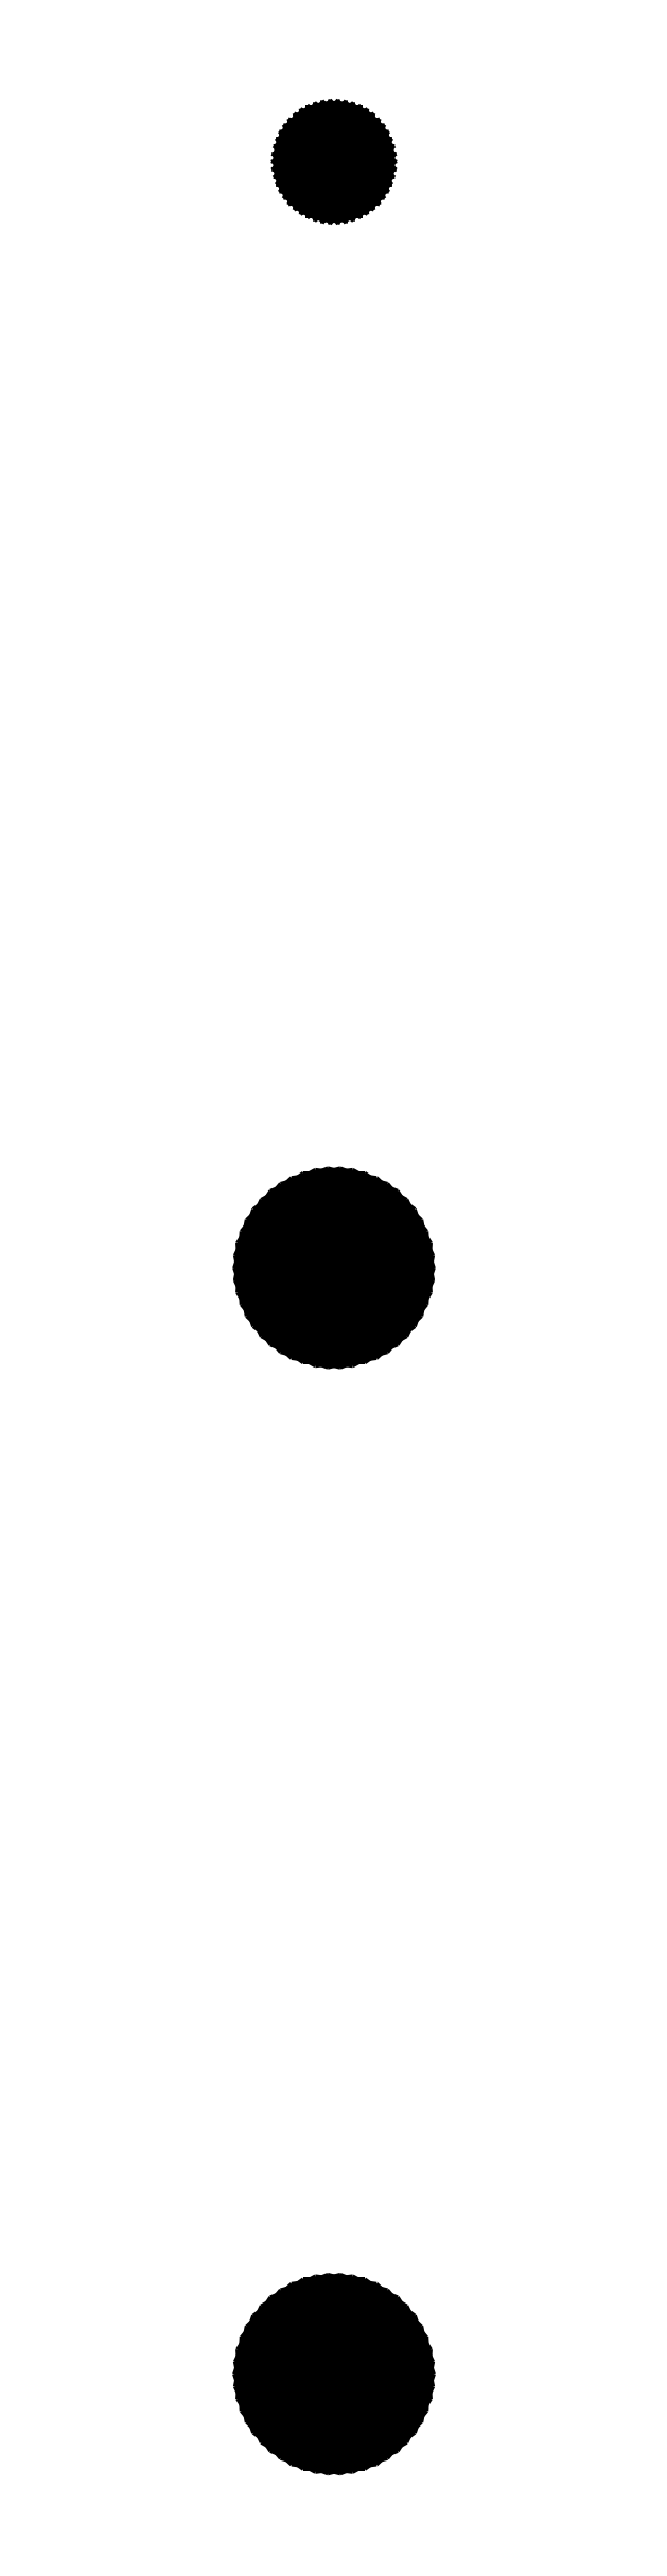
<metadata>
{"format":"dxf","ext":"dxf","renderer":"ezdxf+matplotlib","layout":"modelspace","background":"white","min_lineweight":24,"dpi":150}
</metadata>
<code>
0
SECTION
2
ENTITIES
0
LINE
8
0
10
0.5621
20
327.1
11
0.927
21
327.1
0
LINE
8
0
10
0.927
20
327.1
11
1.277
21
327.3
0
LINE
8
0
10
1.277
20
327.3
11
1.607
21
327.5
0
LINE
8
0
10
1.607
20
327.5
11
1.912
21
327.7
0
LINE
8
0
10
1.912
20
327.7
11
2.187
21
327.9
0
LINE
8
0
10
2.187
20
327.9
11
2.427
21
328.2
0
LINE
8
0
10
2.427
20
328.2
11
2.629
21
328.6
0
LINE
8
0
10
2.629
20
328.6
11
2.789
21
328.9
0
LINE
8
0
10
2.789
20
328.9
11
2.906
21
329.3
0
LINE
8
0
10
2.906
20
329.3
11
2.976
21
329.6
0
LINE
8
0
10
2.976
20
329.6
11
3
21
330
0
LINE
8
0
10
3
20
330
11
2.976
21
330.4
0
LINE
8
0
10
2.976
20
330.4
11
2.906
21
330.7
0
LINE
8
0
10
2.906
20
330.7
11
2.789
21
331.1
0
LINE
8
0
10
2.789
20
331.1
11
2.629
21
331.4
0
LINE
8
0
10
2.629
20
331.4
11
2.427
21
331.8
0
LINE
8
0
10
2.427
20
331.8
11
2.187
21
332.1
0
LINE
8
0
10
2.187
20
332.1
11
1.912
21
332.3
0
LINE
8
0
10
1.912
20
332.3
11
1.607
21
332.5
0
LINE
8
0
10
1.607
20
332.5
11
1.277
21
332.7
0
LINE
8
0
10
1.277
20
332.7
11
0.927
21
332.9
0
LINE
8
0
10
0.927
20
332.9
11
0.5621
21
332.9
0
LINE
8
0
10
0.5621
20
332.9
11
0.1884
21
333
0
LINE
8
0
10
0.1884
20
333
11
-0.1884
21
333
0
LINE
8
0
10
-0.1884
20
333
11
-0.5621
21
332.9
0
LINE
8
0
10
-0.5621
20
332.9
11
-0.927
21
332.9
0
LINE
8
0
10
-0.927
20
332.9
11
-1.277
21
332.7
0
LINE
8
0
10
-1.277
20
332.7
11
-1.607
21
332.5
0
LINE
8
0
10
-1.607
20
332.5
11
-1.912
21
332.3
0
LINE
8
0
10
-1.912
20
332.3
11
-2.187
21
332.1
0
LINE
8
0
10
-2.187
20
332.1
11
-2.427
21
331.8
0
LINE
8
0
10
-2.427
20
331.8
11
-2.629
21
331.4
0
LINE
8
0
10
-2.629
20
331.4
11
-2.789
21
331.1
0
LINE
8
0
10
-2.789
20
331.1
11
-2.906
21
330.7
0
LINE
8
0
10
-2.906
20
330.7
11
-2.976
21
330.4
0
LINE
8
0
10
-2.976
20
330.4
11
-3
21
330
0
LINE
8
0
10
-3
20
330
11
-2.976
21
329.6
0
LINE
8
0
10
-2.976
20
329.6
11
-2.906
21
329.3
0
LINE
8
0
10
-2.906
20
329.3
11
-2.789
21
328.9
0
LINE
8
0
10
-2.789
20
328.9
11
-2.629
21
328.6
0
LINE
8
0
10
-2.629
20
328.6
11
-2.427
21
328.2
0
LINE
8
0
10
-2.427
20
328.2
11
-2.187
21
327.9
0
LINE
8
0
10
-2.187
20
327.9
11
-1.912
21
327.7
0
LINE
8
0
10
-1.912
20
327.7
11
-1.607
21
327.5
0
LINE
8
0
10
-1.607
20
327.5
11
-1.277
21
327.3
0
LINE
8
0
10
-1.277
20
327.3
11
-0.927
21
327.1
0
LINE
8
0
10
-0.927
20
327.1
11
-0.5621
21
327.1
0
LINE
8
0
10
-0.5621
20
327.1
11
-0.1884
21
327
0
LINE
8
0
10
-0.1884
20
327
11
0.1884
21
327
0
LINE
8
0
10
0.1884
20
327
11
0.5621
21
327.1
0
LINE
8
0
10
-0.113
20
328.2
11
-0.3373
21
328.2
0
LINE
8
0
10
-0.3373
20
328.2
11
-0.5562
21
328.3
0
LINE
8
0
10
-0.5562
20
328.3
11
-0.7664
21
328.4
0
LINE
8
0
10
-0.7664
20
328.4
11
-0.9645
21
328.5
0
LINE
8
0
10
-0.9645
20
328.5
11
-1.147
21
328.6
0
LINE
8
0
10
-1.147
20
328.6
11
-1.312
21
328.8
0
LINE
8
0
10
-1.312
20
328.8
11
-1.456
21
328.9
0
LINE
8
0
10
-1.456
20
328.9
11
-1.577
21
329.1
0
LINE
8
0
10
-1.577
20
329.1
11
-1.674
21
329.3
0
LINE
8
0
10
-1.674
20
329.3
11
-1.743
21
329.6
0
LINE
8
0
10
-1.743
20
329.6
11
-1.786
21
329.8
0
LINE
8
0
10
-1.786
20
329.8
11
-1.8
21
330
0
LINE
8
0
10
-1.8
20
330
11
-1.786
21
330.2
0
LINE
8
0
10
-1.786
20
330.2
11
-1.743
21
330.4
0
LINE
8
0
10
-1.743
20
330.4
11
-1.674
21
330.7
0
LINE
8
0
10
-1.674
20
330.7
11
-1.577
21
330.9
0
LINE
8
0
10
-1.577
20
330.9
11
-1.456
21
331.1
0
LINE
8
0
10
-1.456
20
331.1
11
-1.312
21
331.2
0
LINE
8
0
10
-1.312
20
331.2
11
-1.147
21
331.4
0
LINE
8
0
10
-1.147
20
331.4
11
-0.9645
21
331.5
0
LINE
8
0
10
-0.9645
20
331.5
11
-0.7664
21
331.6
0
LINE
8
0
10
-0.7664
20
331.6
11
-0.5562
21
331.7
0
LINE
8
0
10
-0.5562
20
331.7
11
-0.3373
21
331.8
0
LINE
8
0
10
-0.3373
20
331.8
11
-0.113
21
331.8
0
LINE
8
0
10
-0.113
20
331.8
11
0.113
21
331.8
0
LINE
8
0
10
0.113
20
331.8
11
0.3373
21
331.8
0
LINE
8
0
10
0.3373
20
331.8
11
0.5562
21
331.7
0
LINE
8
0
10
0.5562
20
331.7
11
0.7664
21
331.6
0
LINE
8
0
10
0.7664
20
331.6
11
0.9645
21
331.5
0
LINE
8
0
10
0.9645
20
331.5
11
1.147
21
331.4
0
LINE
8
0
10
1.147
20
331.4
11
1.312
21
331.2
0
LINE
8
0
10
1.312
20
331.2
11
1.456
21
331.1
0
LINE
8
0
10
1.456
20
331.1
11
1.577
21
330.9
0
LINE
8
0
10
1.577
20
330.9
11
1.674
21
330.7
0
LINE
8
0
10
1.674
20
330.7
11
1.743
21
330.4
0
LINE
8
0
10
1.743
20
330.4
11
1.786
21
330.2
0
LINE
8
0
10
1.786
20
330.2
11
1.8
21
330
0
LINE
8
0
10
1.8
20
330
11
1.786
21
329.8
0
LINE
8
0
10
1.786
20
329.8
11
1.743
21
329.6
0
LINE
8
0
10
1.743
20
329.6
11
1.674
21
329.3
0
LINE
8
0
10
1.674
20
329.3
11
1.577
21
329.1
0
LINE
8
0
10
1.577
20
329.1
11
1.456
21
328.9
0
LINE
8
0
10
1.456
20
328.9
11
1.312
21
328.8
0
LINE
8
0
10
1.312
20
328.8
11
1.147
21
328.6
0
LINE
8
0
10
1.147
20
328.6
11
0.9645
21
328.5
0
LINE
8
0
10
0.9645
20
328.5
11
0.7664
21
328.4
0
LINE
8
0
10
0.7664
20
328.4
11
0.5562
21
328.3
0
LINE
8
0
10
0.5562
20
328.3
11
0.3373
21
328.2
0
LINE
8
0
10
0.3373
20
328.2
11
0.113
21
328.2
0
LINE
8
0
10
0.113
20
328.2
11
-0.113
21
328.2
0
LINE
8
0
10
1.312
20
213.1
11
2.163
21
213.3
0
LINE
8
0
10
2.163
20
213.3
11
2.98
21
213.7
0
LINE
8
0
10
2.98
20
213.7
11
3.751
21
214.1
0
LINE
8
0
10
3.751
20
214.1
11
4.462
21
214.6
0
LINE
8
0
10
4.462
20
214.6
11
5.103
21
215.2
0
LINE
8
0
10
5.103
20
215.2
11
5.663
21
215.9
0
LINE
8
0
10
5.663
20
215.9
11
6.134
21
216.6
0
LINE
8
0
10
6.134
20
216.6
11
6.508
21
217.4
0
LINE
8
0
10
6.508
20
217.4
11
6.78
21
218.3
0
LINE
8
0
10
6.78
20
218.3
11
6.945
21
219.1
0
LINE
8
0
10
6.945
20
219.1
11
7
21
220
0
LINE
8
0
10
7
20
220
11
6.945
21
220.9
0
LINE
8
0
10
6.945
20
220.9
11
6.78
21
221.7
0
LINE
8
0
10
6.78
20
221.7
11
6.508
21
222.6
0
LINE
8
0
10
6.508
20
222.6
11
6.134
21
223.4
0
LINE
8
0
10
6.134
20
223.4
11
5.663
21
224.1
0
LINE
8
0
10
5.663
20
224.1
11
5.103
21
224.8
0
LINE
8
0
10
5.103
20
224.8
11
4.462
21
225.4
0
LINE
8
0
10
4.462
20
225.4
11
3.751
21
225.9
0
LINE
8
0
10
3.751
20
225.9
11
2.98
21
226.3
0
LINE
8
0
10
2.98
20
226.3
11
2.163
21
226.7
0
LINE
8
0
10
2.163
20
226.7
11
1.312
21
226.9
0
LINE
8
0
10
1.312
20
226.9
11
0.4395
21
227
0
LINE
8
0
10
0.4395
20
227
11
-0.4395
21
227
0
LINE
8
0
10
-0.4395
20
227
11
-1.312
21
226.9
0
LINE
8
0
10
-1.312
20
226.9
11
-2.163
21
226.7
0
LINE
8
0
10
-2.163
20
226.7
11
-2.98
21
226.3
0
LINE
8
0
10
-2.98
20
226.3
11
-3.751
21
225.9
0
LINE
8
0
10
-3.751
20
225.9
11
-4.462
21
225.4
0
LINE
8
0
10
-4.462
20
225.4
11
-5.103
21
224.8
0
LINE
8
0
10
-5.103
20
224.8
11
-5.663
21
224.1
0
LINE
8
0
10
-5.663
20
224.1
11
-6.134
21
223.4
0
LINE
8
0
10
-6.134
20
223.4
11
-6.508
21
222.6
0
LINE
8
0
10
-6.508
20
222.6
11
-6.78
21
221.7
0
LINE
8
0
10
-6.78
20
221.7
11
-6.945
21
220.9
0
LINE
8
0
10
-6.945
20
220.9
11
-7
21
220
0
LINE
8
0
10
-7
20
220
11
-6.945
21
219.1
0
LINE
8
0
10
-6.945
20
219.1
11
-6.78
21
218.3
0
LINE
8
0
10
-6.78
20
218.3
11
-6.508
21
217.4
0
LINE
8
0
10
-6.508
20
217.4
11
-6.134
21
216.6
0
LINE
8
0
10
-6.134
20
216.6
11
-5.663
21
215.9
0
LINE
8
0
10
-5.663
20
215.9
11
-5.103
21
215.2
0
LINE
8
0
10
-5.103
20
215.2
11
-4.462
21
214.6
0
LINE
8
0
10
-4.462
20
214.6
11
-3.751
21
214.1
0
LINE
8
0
10
-3.751
20
214.1
11
-2.98
21
213.7
0
LINE
8
0
10
-2.98
20
213.7
11
-2.163
21
213.3
0
LINE
8
0
10
-2.163
20
213.3
11
-1.312
21
213.1
0
LINE
8
0
10
-1.312
20
213.1
11
-0.4395
21
213
0
LINE
8
0
10
-0.4395
20
213
11
0.4395
21
213
0
LINE
8
0
10
0.4395
20
213
11
1.312
21
213.1
0
LINE
8
0
10
-0.113
20
218.2
11
-0.3373
21
218.2
0
LINE
8
0
10
-0.3373
20
218.2
11
-0.5562
21
218.3
0
LINE
8
0
10
-0.5562
20
218.3
11
-0.7664
21
218.4
0
LINE
8
0
10
-0.7664
20
218.4
11
-0.9645
21
218.5
0
LINE
8
0
10
-0.9645
20
218.5
11
-1.147
21
218.6
0
LINE
8
0
10
-1.147
20
218.6
11
-1.312
21
218.8
0
LINE
8
0
10
-1.312
20
218.8
11
-1.456
21
218.9
0
LINE
8
0
10
-1.456
20
218.9
11
-1.577
21
219.1
0
LINE
8
0
10
-1.577
20
219.1
11
-1.674
21
219.3
0
LINE
8
0
10
-1.674
20
219.3
11
-1.743
21
219.6
0
LINE
8
0
10
-1.743
20
219.6
11
-1.786
21
219.8
0
LINE
8
0
10
-1.786
20
219.8
11
-1.8
21
220
0
LINE
8
0
10
-1.8
20
220
11
-1.786
21
220.2
0
LINE
8
0
10
-1.786
20
220.2
11
-1.743
21
220.4
0
LINE
8
0
10
-1.743
20
220.4
11
-1.674
21
220.7
0
LINE
8
0
10
-1.674
20
220.7
11
-1.577
21
220.9
0
LINE
8
0
10
-1.577
20
220.9
11
-1.456
21
221.1
0
LINE
8
0
10
-1.456
20
221.1
11
-1.312
21
221.2
0
LINE
8
0
10
-1.312
20
221.2
11
-1.147
21
221.4
0
LINE
8
0
10
-1.147
20
221.4
11
-0.9645
21
221.5
0
LINE
8
0
10
-0.9645
20
221.5
11
-0.7664
21
221.6
0
LINE
8
0
10
-0.7664
20
221.6
11
-0.5562
21
221.7
0
LINE
8
0
10
-0.5562
20
221.7
11
-0.3373
21
221.8
0
LINE
8
0
10
-0.3373
20
221.8
11
-0.113
21
221.8
0
LINE
8
0
10
-0.113
20
221.8
11
0.113
21
221.8
0
LINE
8
0
10
0.113
20
221.8
11
0.3373
21
221.8
0
LINE
8
0
10
0.3373
20
221.8
11
0.5562
21
221.7
0
LINE
8
0
10
0.5562
20
221.7
11
0.7664
21
221.6
0
LINE
8
0
10
0.7664
20
221.6
11
0.9645
21
221.5
0
LINE
8
0
10
0.9645
20
221.5
11
1.147
21
221.4
0
LINE
8
0
10
1.147
20
221.4
11
1.312
21
221.2
0
LINE
8
0
10
1.312
20
221.2
11
1.456
21
221.1
0
LINE
8
0
10
1.456
20
221.1
11
1.577
21
220.9
0
LINE
8
0
10
1.577
20
220.9
11
1.674
21
220.7
0
LINE
8
0
10
1.674
20
220.7
11
1.743
21
220.4
0
LINE
8
0
10
1.743
20
220.4
11
1.786
21
220.2
0
LINE
8
0
10
1.786
20
220.2
11
1.8
21
220
0
LINE
8
0
10
1.8
20
220
11
1.786
21
219.8
0
LINE
8
0
10
1.786
20
219.8
11
1.743
21
219.6
0
LINE
8
0
10
1.743
20
219.6
11
1.674
21
219.3
0
LINE
8
0
10
1.674
20
219.3
11
1.577
21
219.1
0
LINE
8
0
10
1.577
20
219.1
11
1.456
21
218.9
0
LINE
8
0
10
1.456
20
218.9
11
1.312
21
218.8
0
LINE
8
0
10
1.312
20
218.8
11
1.147
21
218.6
0
LINE
8
0
10
1.147
20
218.6
11
0.9645
21
218.5
0
LINE
8
0
10
0.9645
20
218.5
11
0.7664
21
218.4
0
LINE
8
0
10
0.7664
20
218.4
11
0.5562
21
218.3
0
LINE
8
0
10
0.5562
20
218.3
11
0.3373
21
218.2
0
LINE
8
0
10
0.3373
20
218.2
11
0.113
21
218.2
0
LINE
8
0
10
0.113
20
218.2
11
-0.113
21
218.2
0
LINE
8
0
10
6.508
20
112.6
11
6.134
21
113.4
0
LINE
8
0
10
6.134
20
113.4
11
5.663
21
114.1
0
LINE
8
0
10
5.663
20
114.1
11
5.103
21
114.8
0
LINE
8
0
10
5.103
20
114.8
11
4.462
21
115.4
0
LINE
8
0
10
4.462
20
115.4
11
3.751
21
115.9
0
LINE
8
0
10
3.751
20
115.9
11
2.98
21
116.3
0
LINE
8
0
10
2.98
20
116.3
11
2.163
21
116.7
0
LINE
8
0
10
2.163
20
116.7
11
1.312
21
116.9
0
LINE
8
0
10
1.312
20
116.9
11
0.4395
21
117
0
LINE
8
0
10
0.4395
20
117
11
-0.4395
21
117
0
LINE
8
0
10
-0.4395
20
117
11
-1.312
21
116.9
0
LINE
8
0
10
-1.312
20
116.9
11
-2.163
21
116.7
0
LINE
8
0
10
-2.163
20
116.7
11
-2.98
21
116.3
0
LINE
8
0
10
-2.98
20
116.3
11
-3.751
21
115.9
0
LINE
8
0
10
-3.751
20
115.9
11
-4.462
21
115.4
0
LINE
8
0
10
-4.462
20
115.4
11
-5.103
21
114.8
0
LINE
8
0
10
-5.103
20
114.8
11
-5.663
21
114.1
0
LINE
8
0
10
-5.663
20
114.1
11
-6.134
21
113.4
0
LINE
8
0
10
-6.134
20
113.4
11
-6.508
21
112.6
0
LINE
8
0
10
-6.508
20
112.6
11
-6.78
21
111.7
0
LINE
8
0
10
-6.78
20
111.7
11
-6.945
21
110.9
0
LINE
8
0
10
-6.945
20
110.9
11
-7
21
110
0
LINE
8
0
10
-7
20
110
11
-6.945
21
109.1
0
LINE
8
0
10
-6.945
20
109.1
11
-6.78
21
108.3
0
LINE
8
0
10
-6.78
20
108.3
11
-6.508
21
107.4
0
LINE
8
0
10
-6.508
20
107.4
11
-6.134
21
106.6
0
LINE
8
0
10
-6.134
20
106.6
11
-5.663
21
105.9
0
LINE
8
0
10
-5.663
20
105.9
11
-5.103
21
105.2
0
LINE
8
0
10
-5.103
20
105.2
11
-4.462
21
104.6
0
LINE
8
0
10
-4.462
20
104.6
11
-3.751
21
104.1
0
LINE
8
0
10
-3.751
20
104.1
11
-2.98
21
103.7
0
LINE
8
0
10
-2.98
20
103.7
11
-2.163
21
103.3
0
LINE
8
0
10
-2.163
20
103.3
11
-1.312
21
103.1
0
LINE
8
0
10
-1.312
20
103.1
11
-0.4395
21
103
0
LINE
8
0
10
-0.4395
20
103
11
0.4395
21
103
0
LINE
8
0
10
0.4395
20
103
11
1.312
21
103.1
0
LINE
8
0
10
1.312
20
103.1
11
2.163
21
103.3
0
LINE
8
0
10
2.163
20
103.3
11
2.98
21
103.7
0
LINE
8
0
10
2.98
20
103.7
11
3.751
21
104.1
0
LINE
8
0
10
3.751
20
104.1
11
4.462
21
104.6
0
LINE
8
0
10
4.462
20
104.6
11
5.103
21
105.2
0
LINE
8
0
10
5.103
20
105.2
11
5.663
21
105.9
0
LINE
8
0
10
5.663
20
105.9
11
6.134
21
106.6
0
LINE
8
0
10
6.134
20
106.6
11
6.508
21
107.4
0
LINE
8
0
10
6.508
20
107.4
11
6.78
21
108.3
0
LINE
8
0
10
6.78
20
108.3
11
6.945
21
109.1
0
LINE
8
0
10
6.945
20
109.1
11
7
21
110
0
LINE
8
0
10
7
20
110
11
6.945
21
110.9
0
LINE
8
0
10
6.945
20
110.9
11
6.78
21
111.7
0
LINE
8
0
10
6.78
20
111.7
11
6.508
21
112.6
0
LINE
8
0
10
2.329
20
109.7
11
2.273
21
109.4
0
LINE
8
0
10
2.273
20
109.4
11
2.182
21
109.1
0
LINE
8
0
10
2.182
20
109.1
11
2.057
21
108.9
0
LINE
8
0
10
2.057
20
108.9
11
1.899
21
108.6
0
LINE
8
0
10
1.899
20
108.6
11
1.711
21
108.4
0
LINE
8
0
10
1.711
20
108.4
11
1.496
21
108.2
0
LINE
8
0
10
1.496
20
108.2
11
1.258
21
108
0
LINE
8
0
10
1.258
20
108
11
0.9993
21
107.9
0
LINE
8
0
10
0.9993
20
107.9
11
0.7253
21
107.8
0
LINE
8
0
10
0.7253
20
107.8
11
0.4398
21
107.7
0
LINE
8
0
10
0.4398
20
107.7
11
0.1474
21
107.7
0
LINE
8
0
10
0.1474
20
107.7
11
-0.1474
21
107.7
0
LINE
8
0
10
-0.1474
20
107.7
11
-0.4398
21
107.7
0
LINE
8
0
10
-0.4398
20
107.7
11
-0.7253
21
107.8
0
LINE
8
0
10
-0.7253
20
107.8
11
-0.9993
21
107.9
0
LINE
8
0
10
-0.9993
20
107.9
11
-1.258
21
108
0
LINE
8
0
10
-1.258
20
108
11
-1.496
21
108.2
0
LINE
8
0
10
-1.496
20
108.2
11
-1.711
21
108.4
0
LINE
8
0
10
-1.711
20
108.4
11
-1.899
21
108.6
0
LINE
8
0
10
-1.899
20
108.6
11
-2.057
21
108.9
0
LINE
8
0
10
-2.057
20
108.9
11
-2.182
21
109.1
0
LINE
8
0
10
-2.182
20
109.1
11
-2.273
21
109.4
0
LINE
8
0
10
-2.273
20
109.4
11
-2.329
21
109.7
0
LINE
8
0
10
-2.329
20
109.7
11
-2.347
21
110
0
LINE
8
0
10
-2.347
20
110
11
-2.329
21
110.3
0
LINE
8
0
10
-2.329
20
110.3
11
-2.273
21
110.6
0
LINE
8
0
10
-2.273
20
110.6
11
-2.182
21
110.9
0
LINE
8
0
10
-2.182
20
110.9
11
-2.057
21
111.1
0
LINE
8
0
10
-2.057
20
111.1
11
-1.899
21
111.4
0
LINE
8
0
10
-1.899
20
111.4
11
-1.711
21
111.6
0
LINE
8
0
10
-1.711
20
111.6
11
-1.496
21
111.8
0
LINE
8
0
10
-1.496
20
111.8
11
-1.258
21
112
0
LINE
8
0
10
-1.258
20
112
11
-0.9993
21
112.1
0
LINE
8
0
10
-0.9993
20
112.1
11
-0.7253
21
112.2
0
LINE
8
0
10
-0.7253
20
112.2
11
-0.4398
21
112.3
0
LINE
8
0
10
-0.4398
20
112.3
11
-0.1474
21
112.3
0
LINE
8
0
10
-0.1474
20
112.3
11
0.1474
21
112.3
0
LINE
8
0
10
0.1474
20
112.3
11
0.4398
21
112.3
0
LINE
8
0
10
0.4398
20
112.3
11
0.7253
21
112.2
0
LINE
8
0
10
0.7253
20
112.2
11
0.9993
21
112.1
0
LINE
8
0
10
0.9993
20
112.1
11
1.258
21
112
0
LINE
8
0
10
1.258
20
112
11
1.496
21
111.8
0
LINE
8
0
10
1.496
20
111.8
11
1.711
21
111.6
0
LINE
8
0
10
1.711
20
111.6
11
1.899
21
111.4
0
LINE
8
0
10
1.899
20
111.4
11
2.057
21
111.1
0
LINE
8
0
10
2.057
20
111.1
11
2.182
21
110.9
0
LINE
8
0
10
2.182
20
110.9
11
2.273
21
110.6
0
LINE
8
0
10
2.273
20
110.6
11
2.329
21
110.3
0
LINE
8
0
10
2.329
20
110.3
11
2.347
21
110
0
LINE
8
0
10
2.347
20
110
11
2.329
21
109.7
0
ENDSEC
0
EOF

</code>
